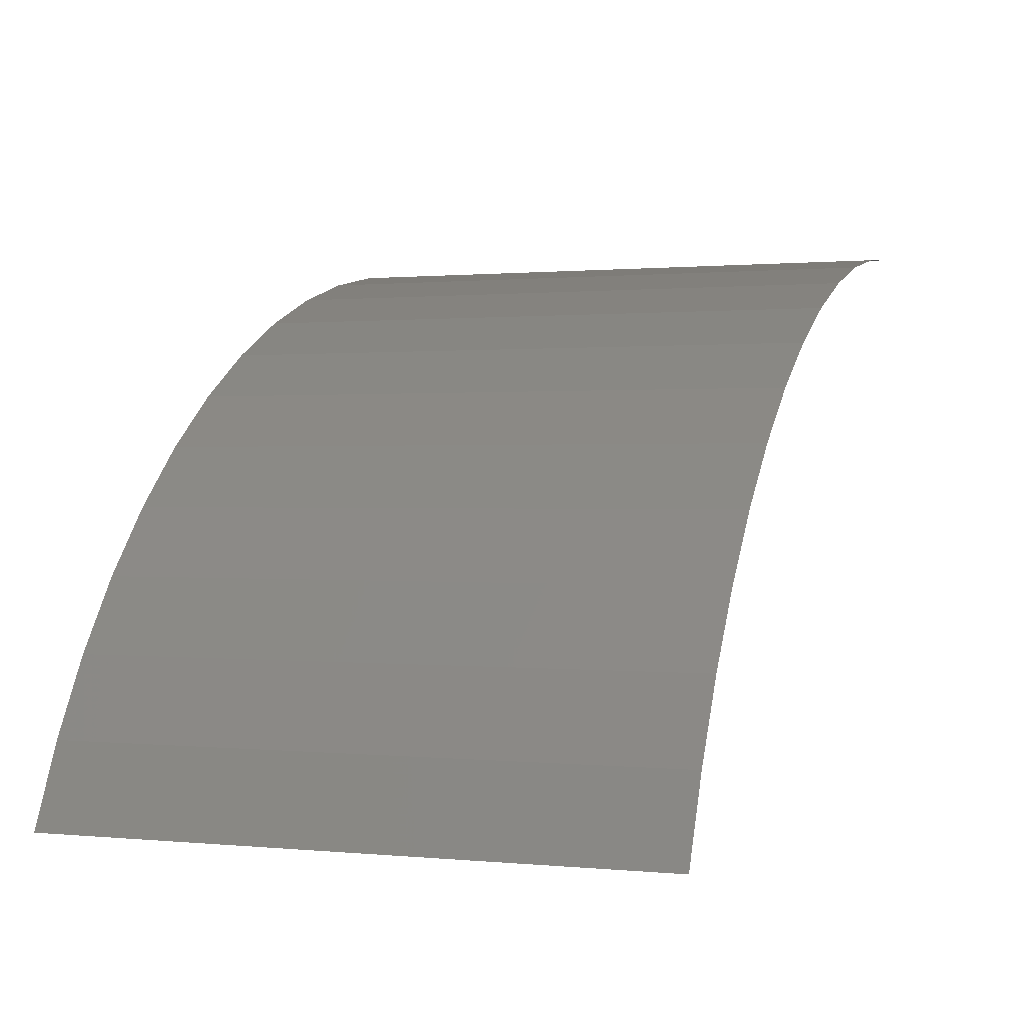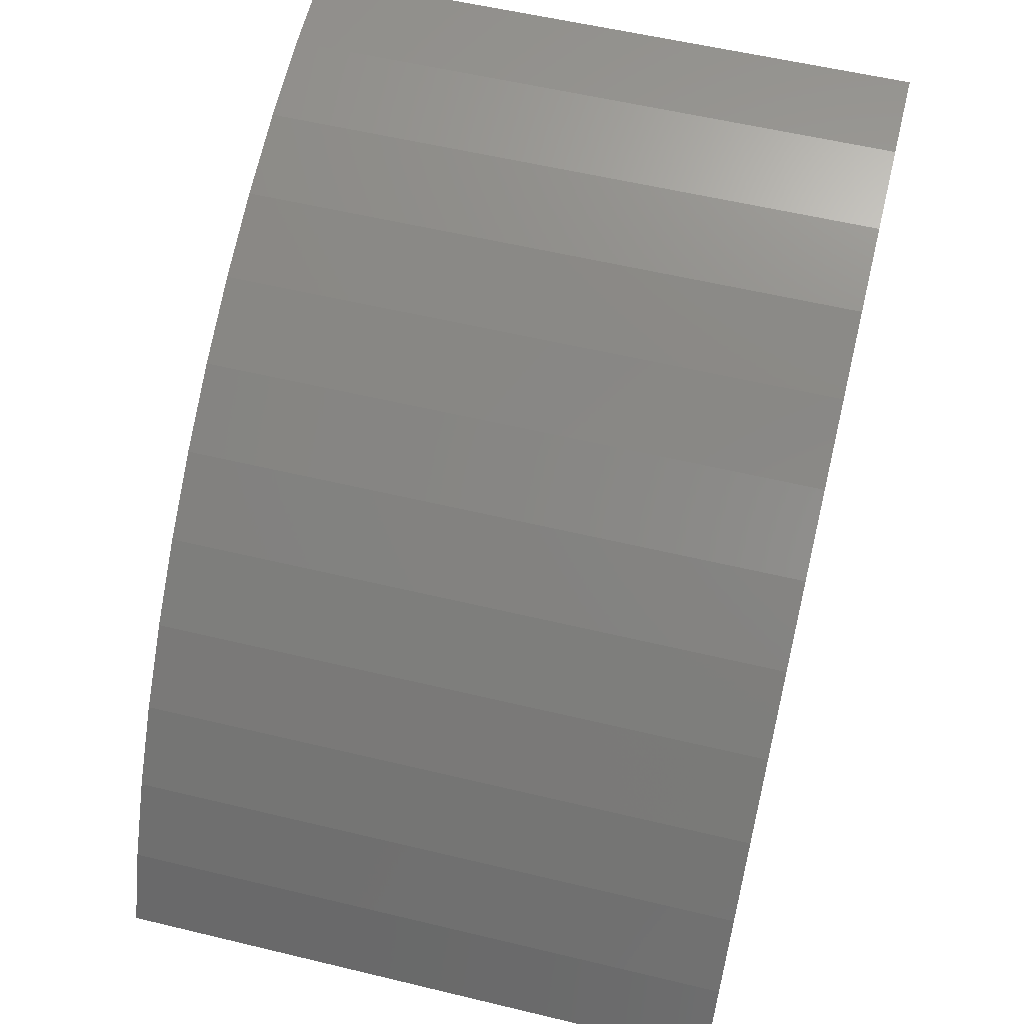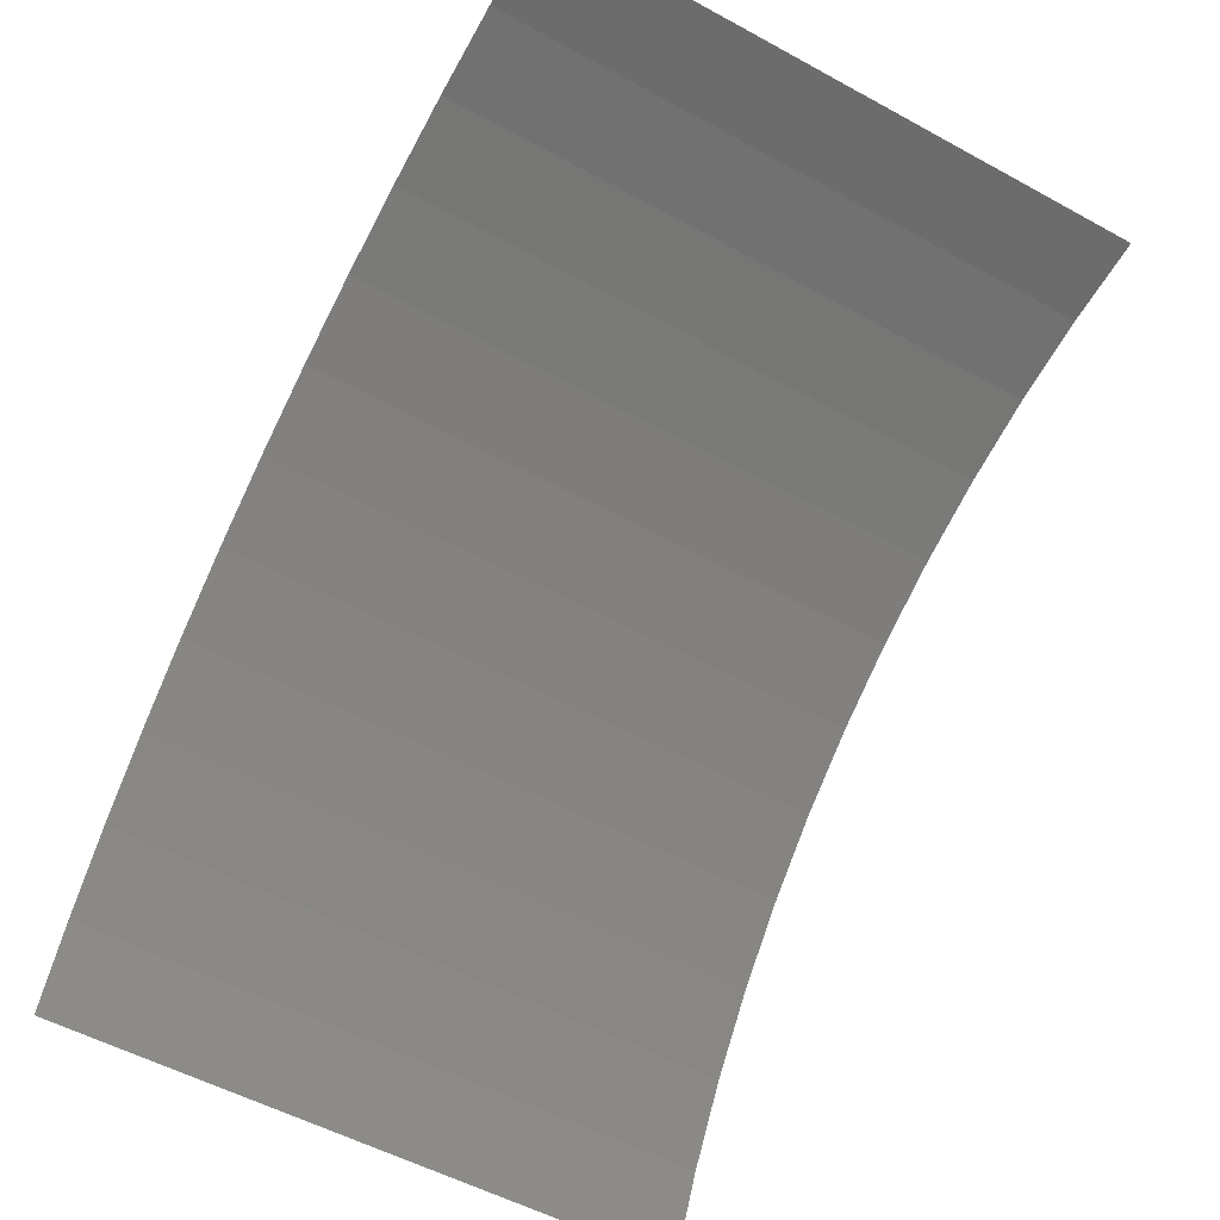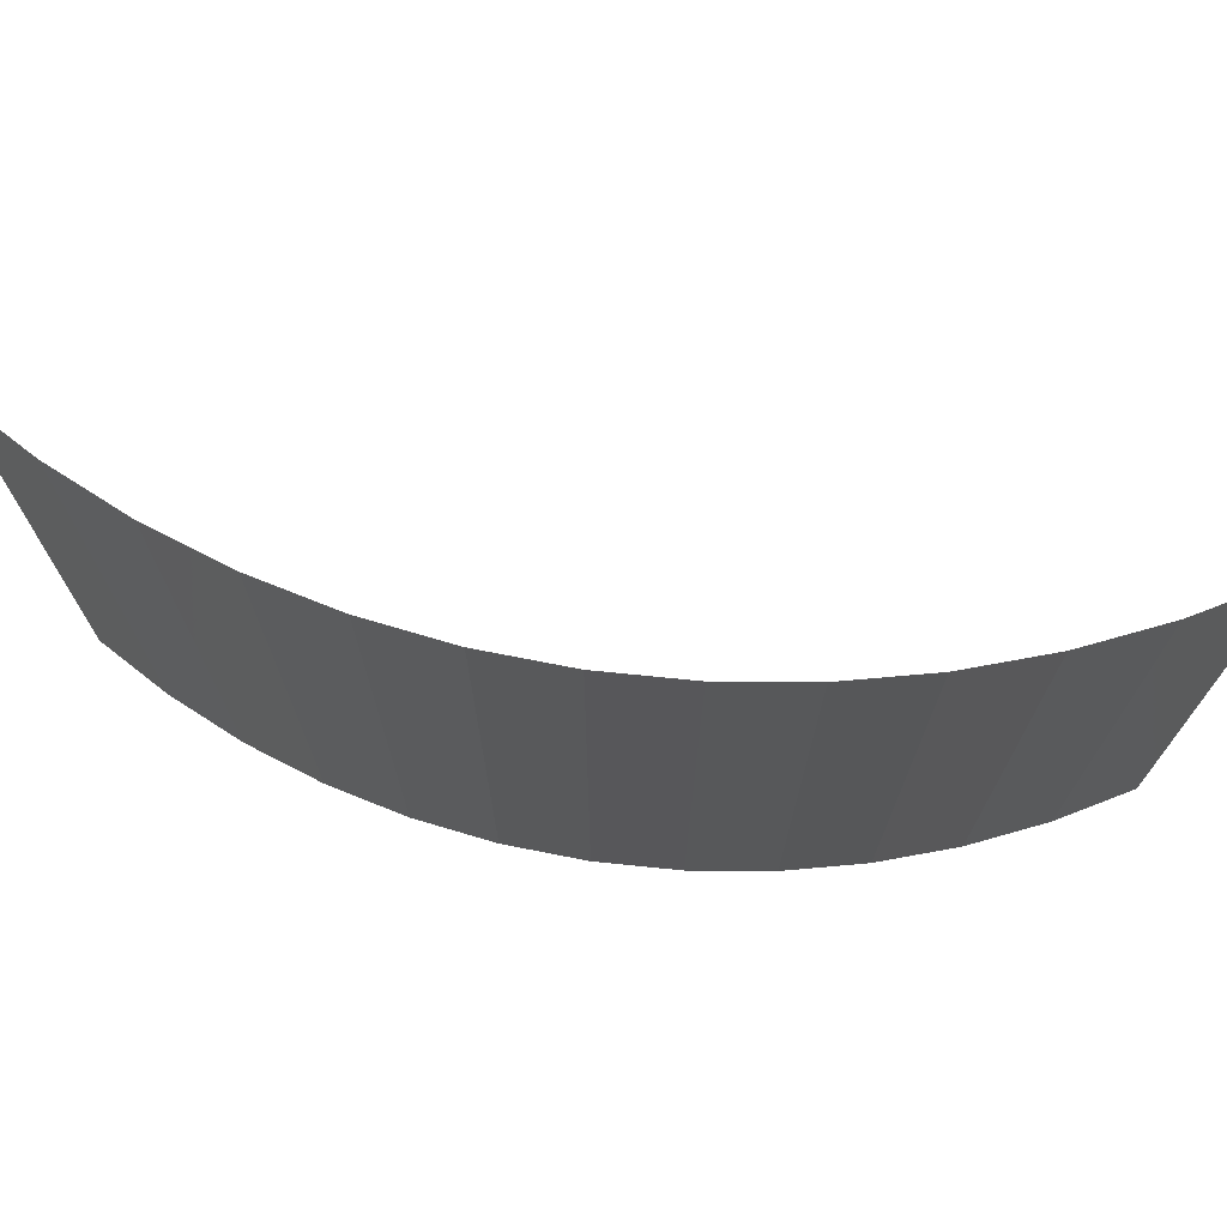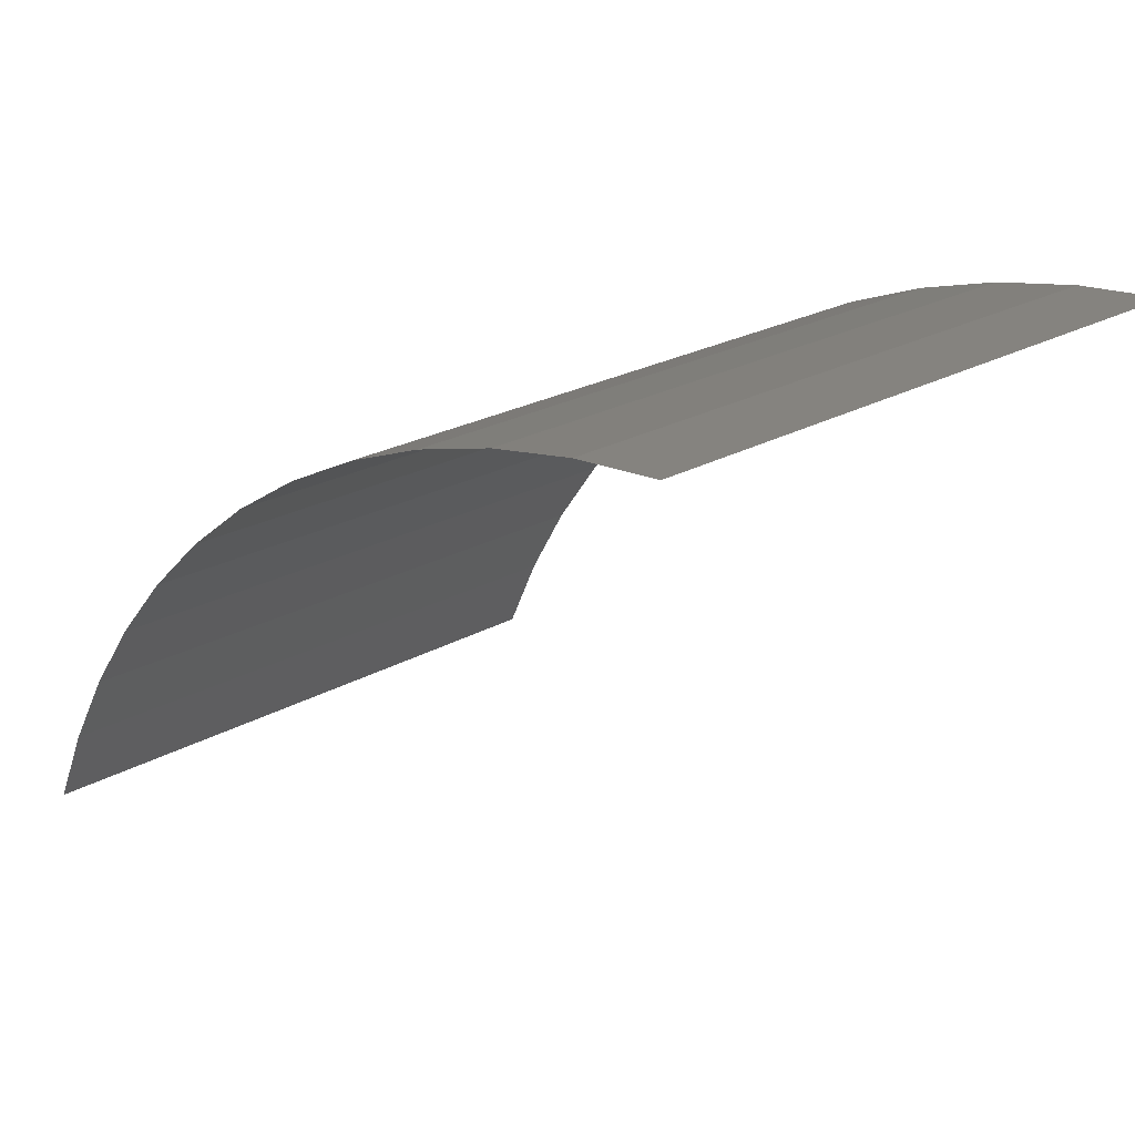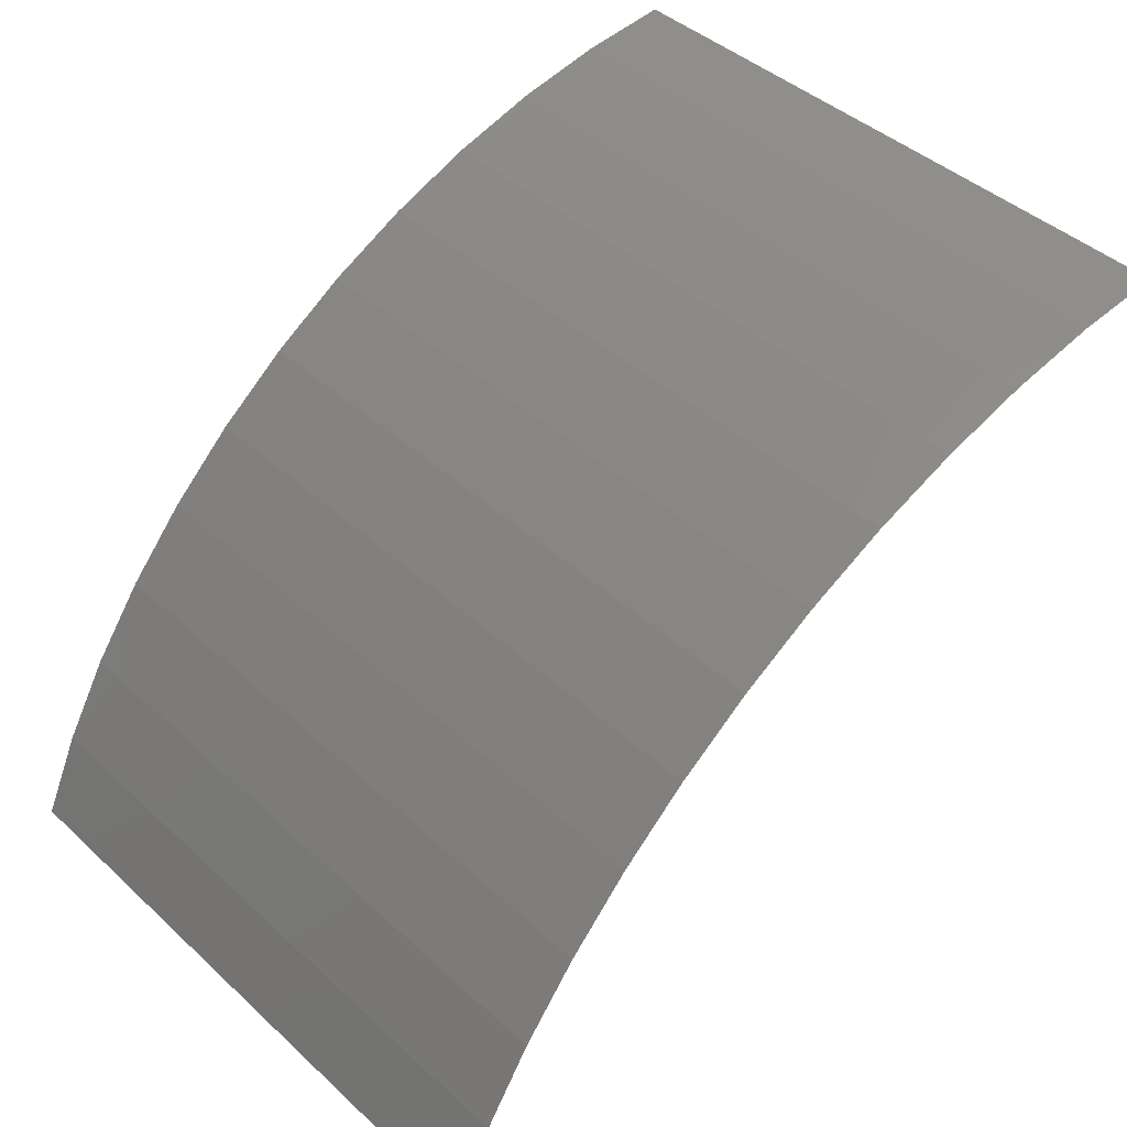
<metadata>
{"format":"stl","ext":"stl","renderer":"f3d","projection":"perspective","resolution":1024,"background":"white","views":[{"elev":0.7,"azim":110.5,"up":"+Z"},{"elev":57.3,"azim":104.0,"up":"+Z"},{"elev":-54.2,"azim":-120.1,"up":"+Z"},{"elev":71.7,"azim":43.2,"up":"+Y"},{"elev":23.4,"azim":-133.8,"up":"+Z"},{"elev":43.6,"azim":136.9,"up":"+Z"}]}
</metadata>
<code>
# stl→obj: 26 verts, 24 faces
v 2.973 0 -1.862
v 3.117 2.316 -2.163
v 2.973 2.316 -1.862
v 3.117 0 -2.163
v 2.802 0 -1.576
v 2.802 2.316 -1.576
v 2.604 0 -1.307
v 2.604 2.316 -1.307
v 2.382 0 -1.058
v 2.382 2.316 -1.058
v 2.137 2.316 -0.8316
v 2.137 0 -0.8316
v 1.873 2.316 -0.6288
v 1.873 0 -0.6288
v 1.59 2.316 -0.4518
v 1.59 0 -0.4518
v 1.292 0 -0.3021
v 1.292 2.316 -0.3021
v 0.9811 0 -0.1812
v 0.9811 2.316 -0.1812
v 0.6602 0 -0.09003
v 0.6602 2.316 -0.09003
v 0.3322 0 -0.02946
v 0.3322 2.316 -0.02946
v 0 0 0
v 0 2.316 0
f 1 2 3
f 2 1 4
f 5 3 6
f 3 5 1
f 7 6 8
f 6 7 5
f 9 8 10
f 8 9 7
f 9 11 12
f 11 9 10
f 12 13 14
f 13 12 11
f 14 15 16
f 15 14 13
f 15 17 16
f 17 15 18
f 18 19 17
f 19 18 20
f 20 21 19
f 21 20 22
f 22 23 21
f 23 22 24
f 24 25 23
f 25 24 26

</code>
